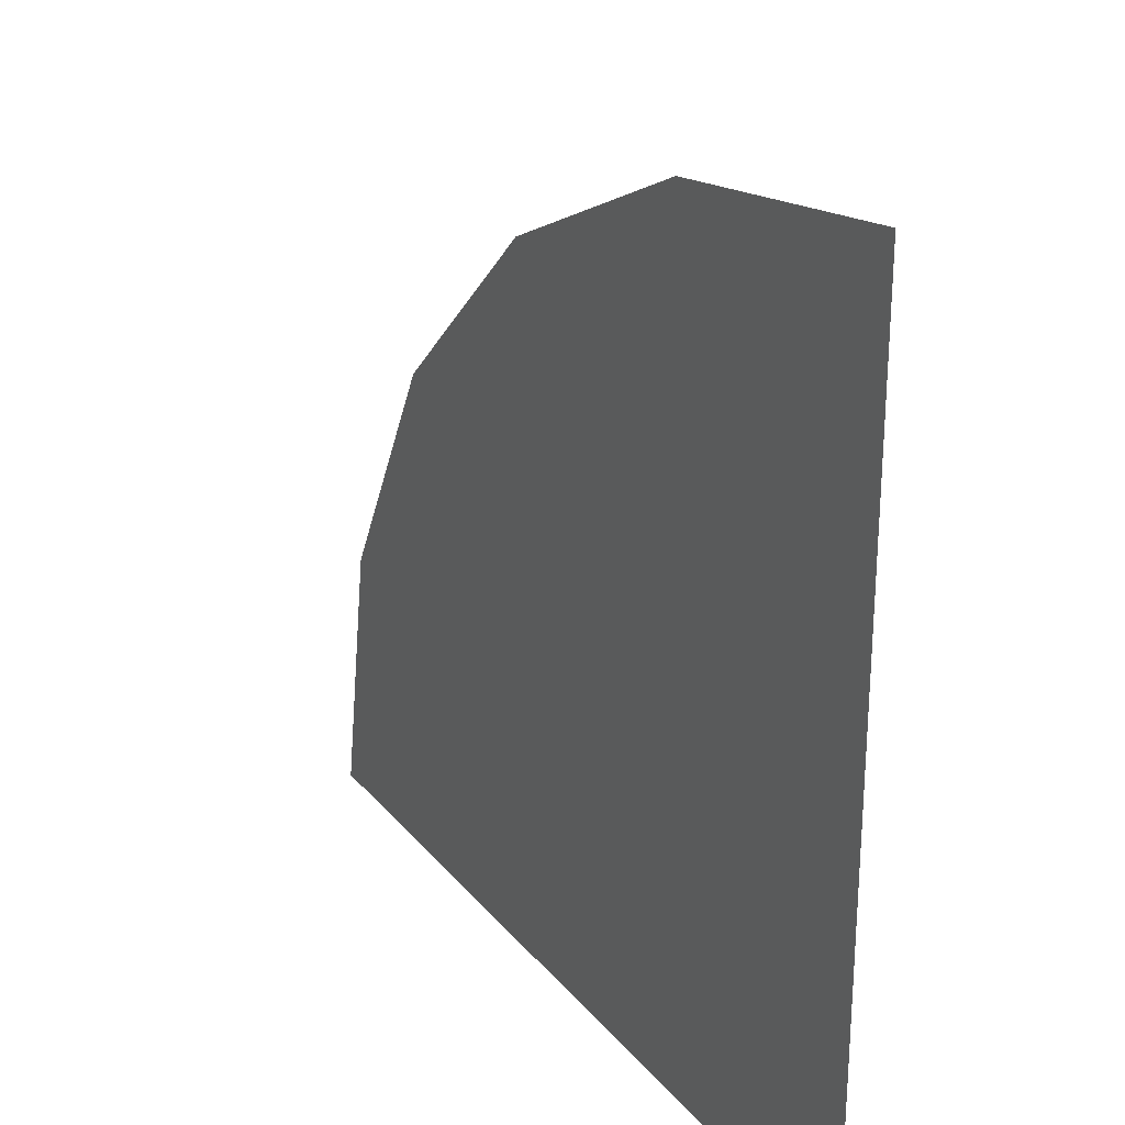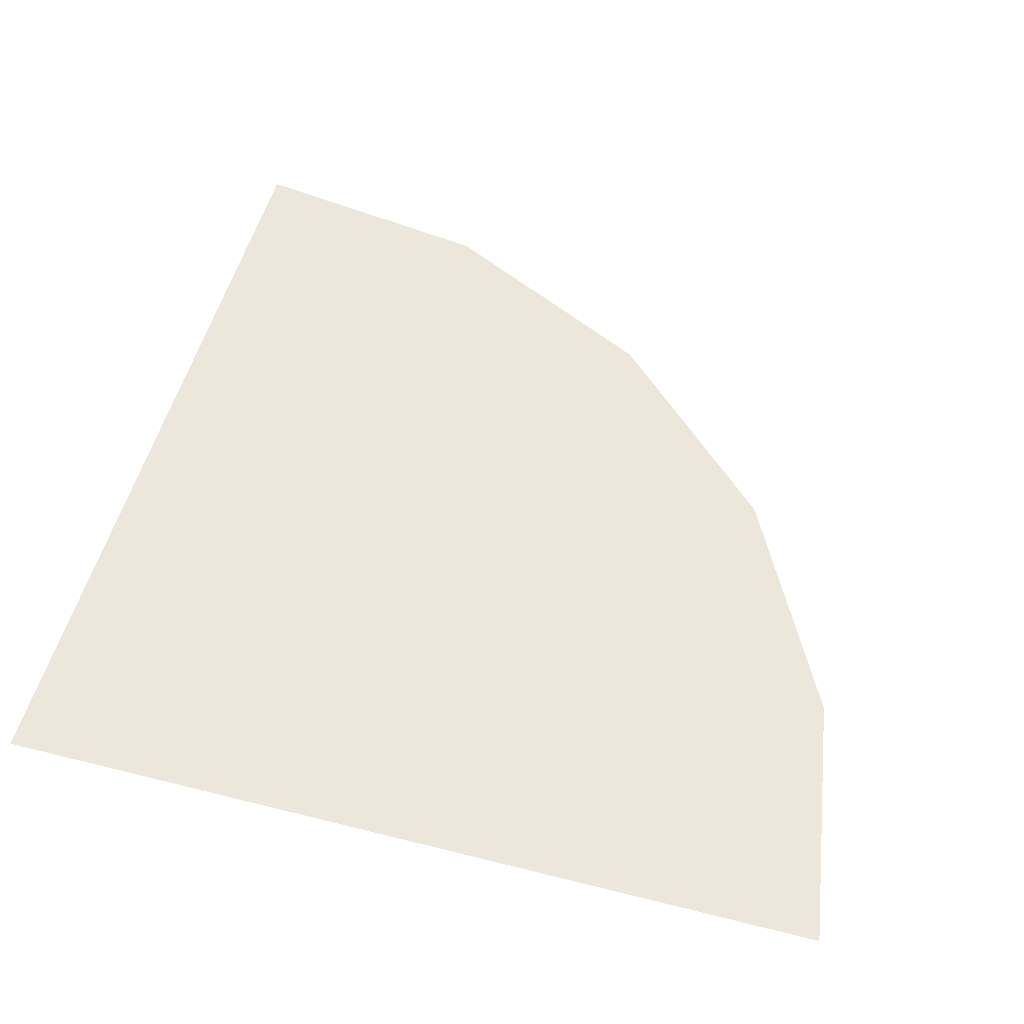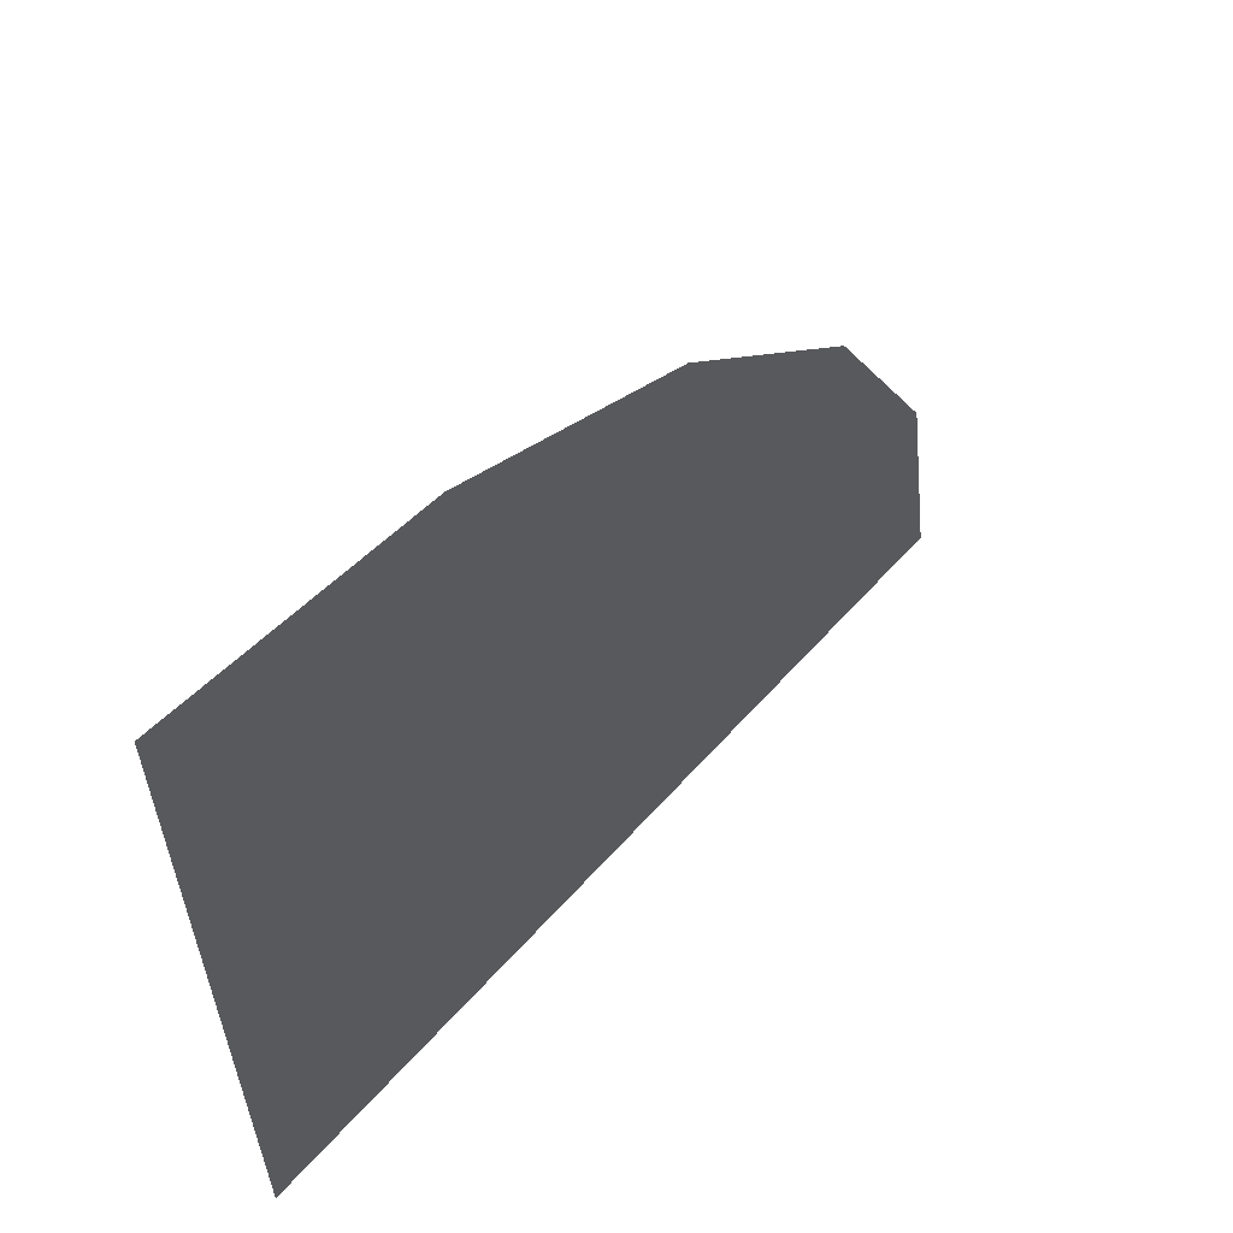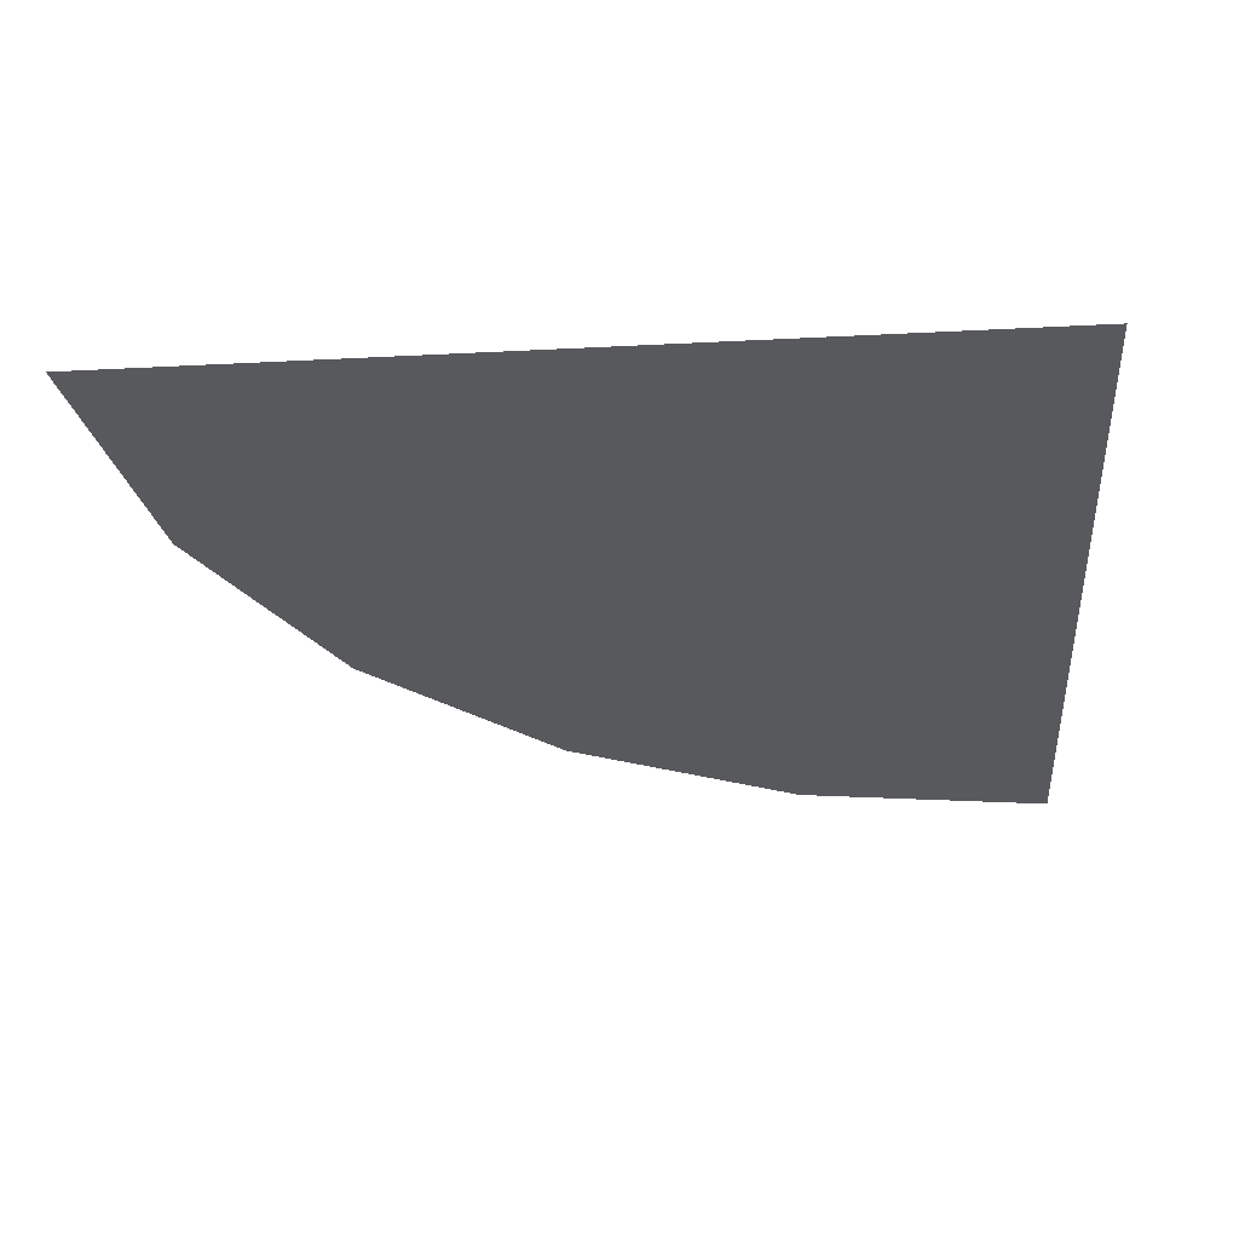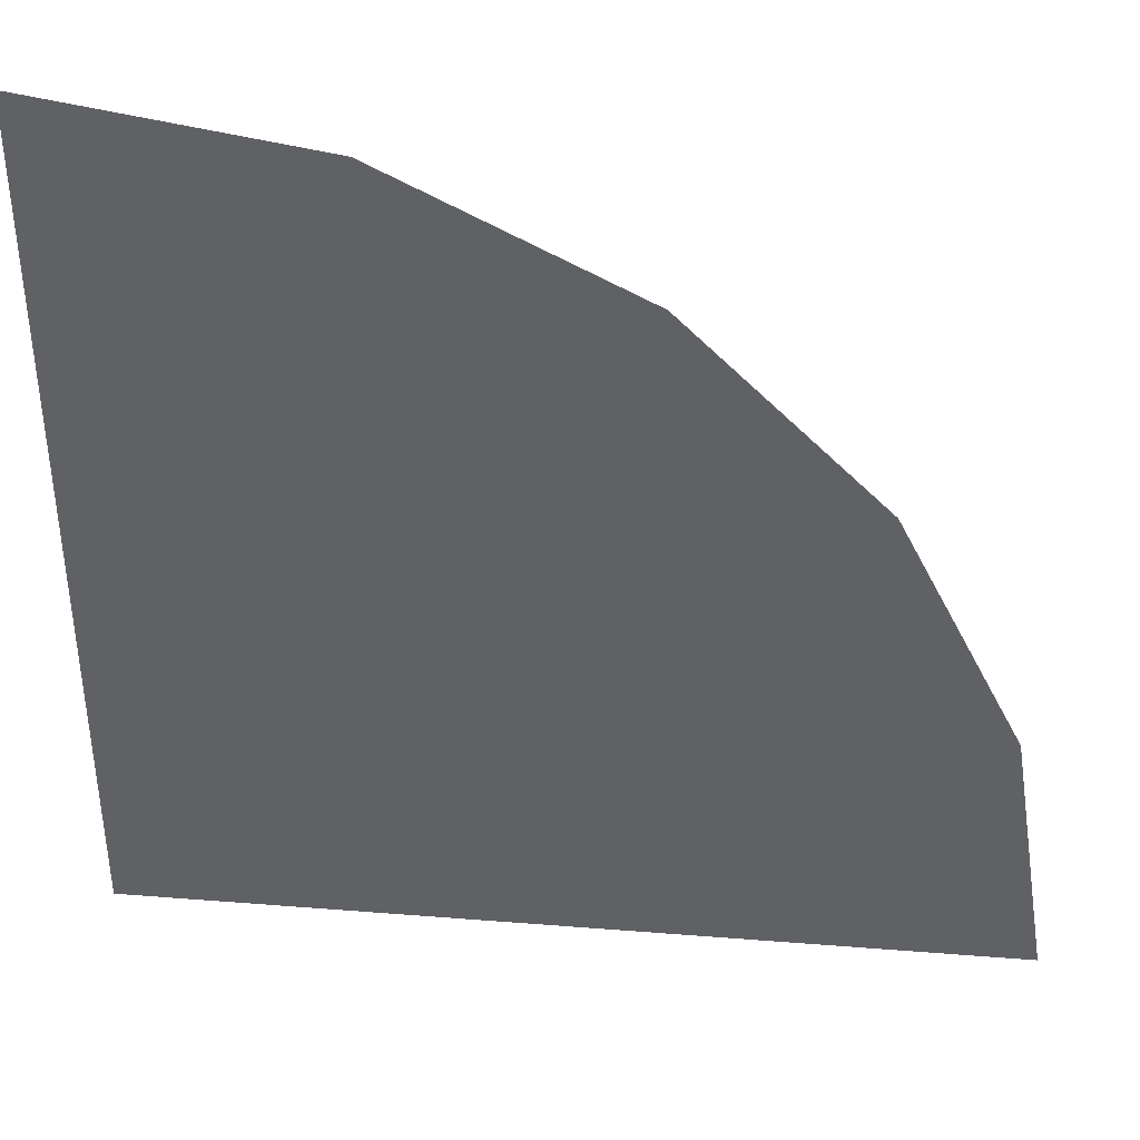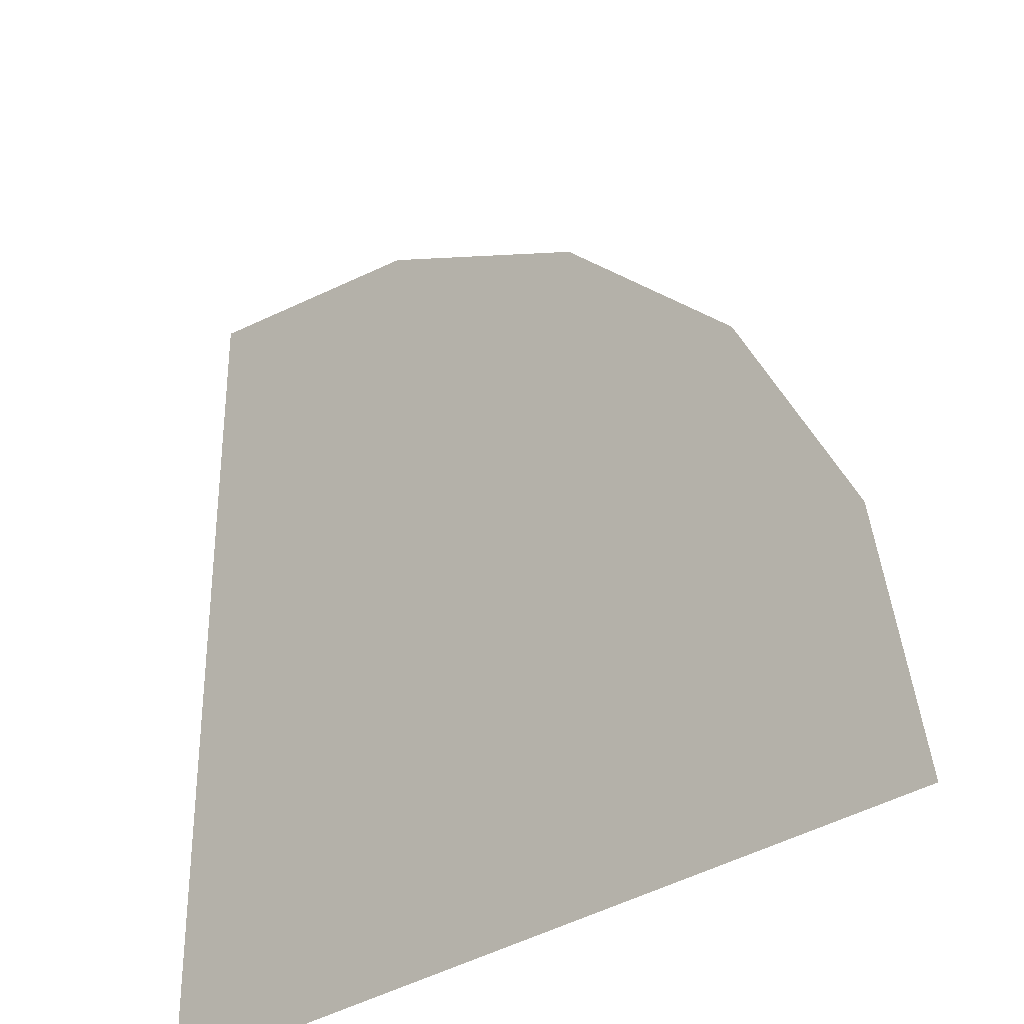
<metadata>
{"format":"obj","ext":"obj","renderer":"f3d","projection":"perspective","resolution":1024,"background":"white","views":[{"elev":26.6,"azim":-120.4,"up":"+Y"},{"elev":53.4,"azim":15.1,"up":"+Z"},{"elev":61.2,"azim":-48.3,"up":"+Y"},{"elev":-30.1,"azim":-85.7,"up":"+Z"},{"elev":39.8,"azim":5.6,"up":"+Y"},{"elev":-33.2,"azim":43.3,"up":"+Y"}]}
</metadata>
<code>
g zhucheng_yewai_361_dizhuan_03
v -195.1 -195.1 2
v -42.21 15.36 2
v -114.7 52.31 2
v -195.1 65.05 2
v 65.05 -195.1 2
v 52.31 -114.7 2
v 15.36 -42.21 2
v -87.94 134.8 2
v 8.772 85.52 2
v 34.26 120.6 2
v -74.54 176 2
v -101.3 93.56 2
v -16.72 50.44 2
v -101.3 93.56 2
v -114.7 52.31 2
v -42.21 15.36 2
v -16.72 50.44 2
v -195.1 151.8 2
v -87.94 134.8 2
v -74.54 176 2
v -195.1 195.1 2
v -195.1 108.4 2
v -101.3 93.56 2
v -195.1 65.05 2
v -114.7 52.31 2
v -101.3 93.56 2
v -195.1 108.4 2
v 134.8 -87.94 2
v 151.8 -195.1 2
v 195.1 -195.1 2
v 176 -74.54 2
v 93.56 -101.3 2
v 108.4 -195.1 2
v 52.31 -114.7 2
v 65.05 -195.1 2
v 108.4 -195.1 2
v 93.56 -101.3 2
v 8.772 85.52 2
v 85.52 8.772 2
v 120.6 34.26 2
v 34.26 120.6 2
v -16.72 50.44 2
v 50.44 -16.72 2
v -42.21 15.36 2
v 15.36 -42.21 2
v 50.44 -16.72 2
v -16.72 50.44 2
v 85.52 8.772 2
v 134.8 -87.94 2
v 176 -74.54 2
v 120.6 34.26 2
v 50.44 -16.72 2
v 93.56 -101.3 2
v 15.36 -42.21 2
v 52.31 -114.7 2
v 93.56 -101.3 2
v 50.44 -16.72 2
f 1 2 3
f 1 3 4
f 1 5 6
f 1 7 2
f 1 6 7
f 8 9 10
f 10 11 8
f 12 13 9
f 9 8 12
f 14 15 16
f 16 17 14
f 18 19 20
f 20 21 18
f 22 23 19
f 19 18 22
f 24 25 26
f 26 27 24
f 28 29 30
f 30 31 28
f 32 33 29
f 29 28 32
f 34 35 36
f 36 37 34
f 38 39 40
f 40 41 38
f 42 43 39
f 39 38 42
f 44 45 46
f 46 47 44
f 48 49 50
f 50 51 48
f 52 53 49
f 49 48 52
f 54 55 56
f 56 57 54

</code>
